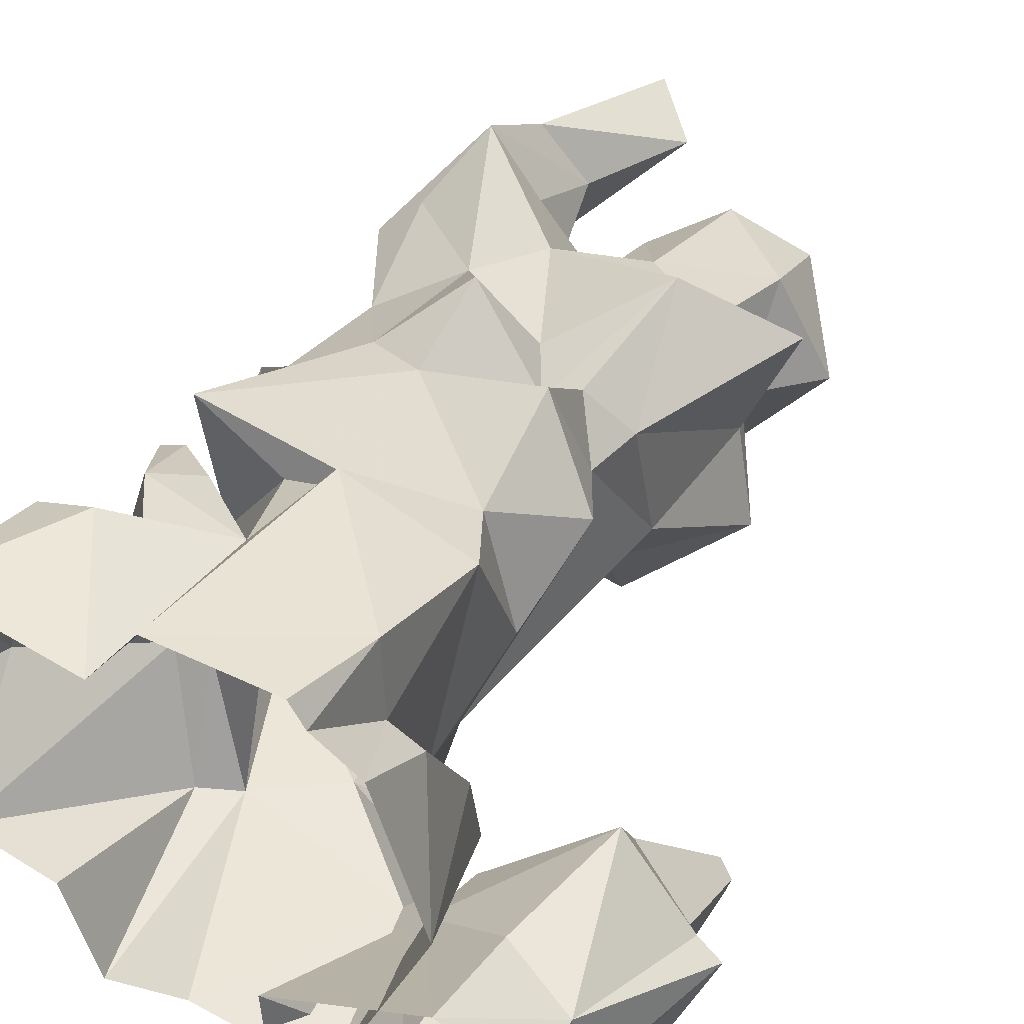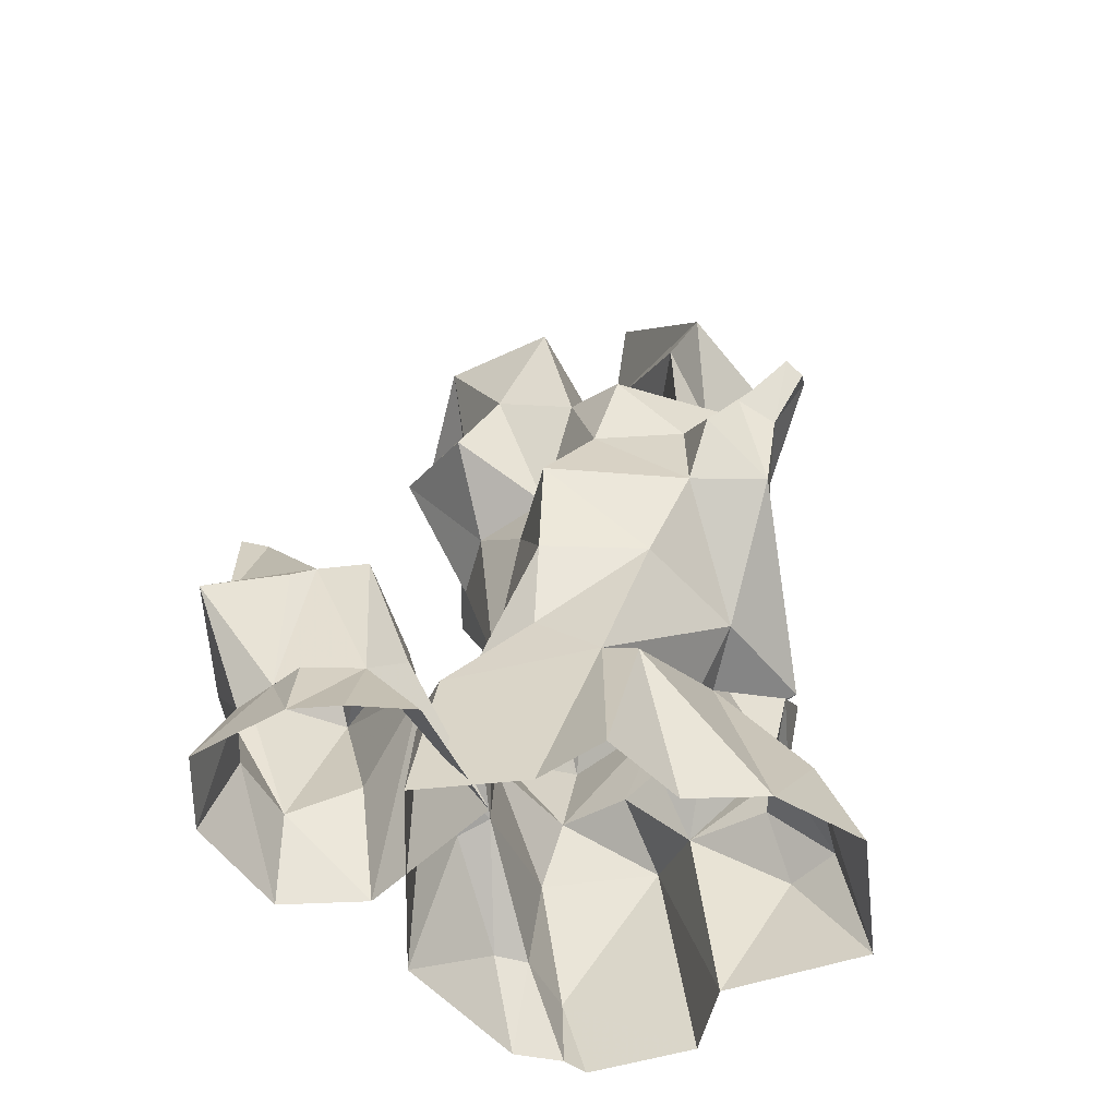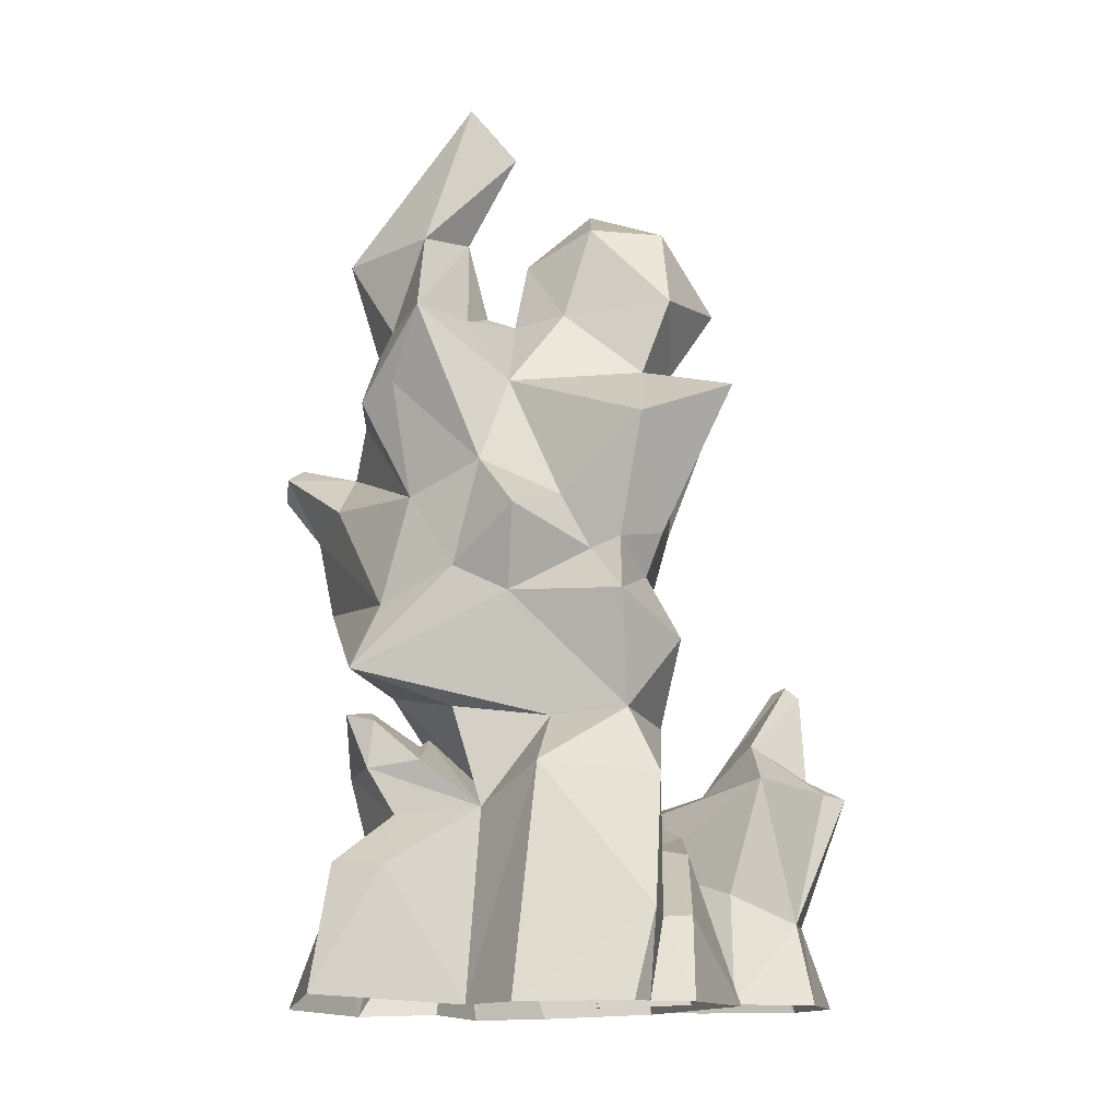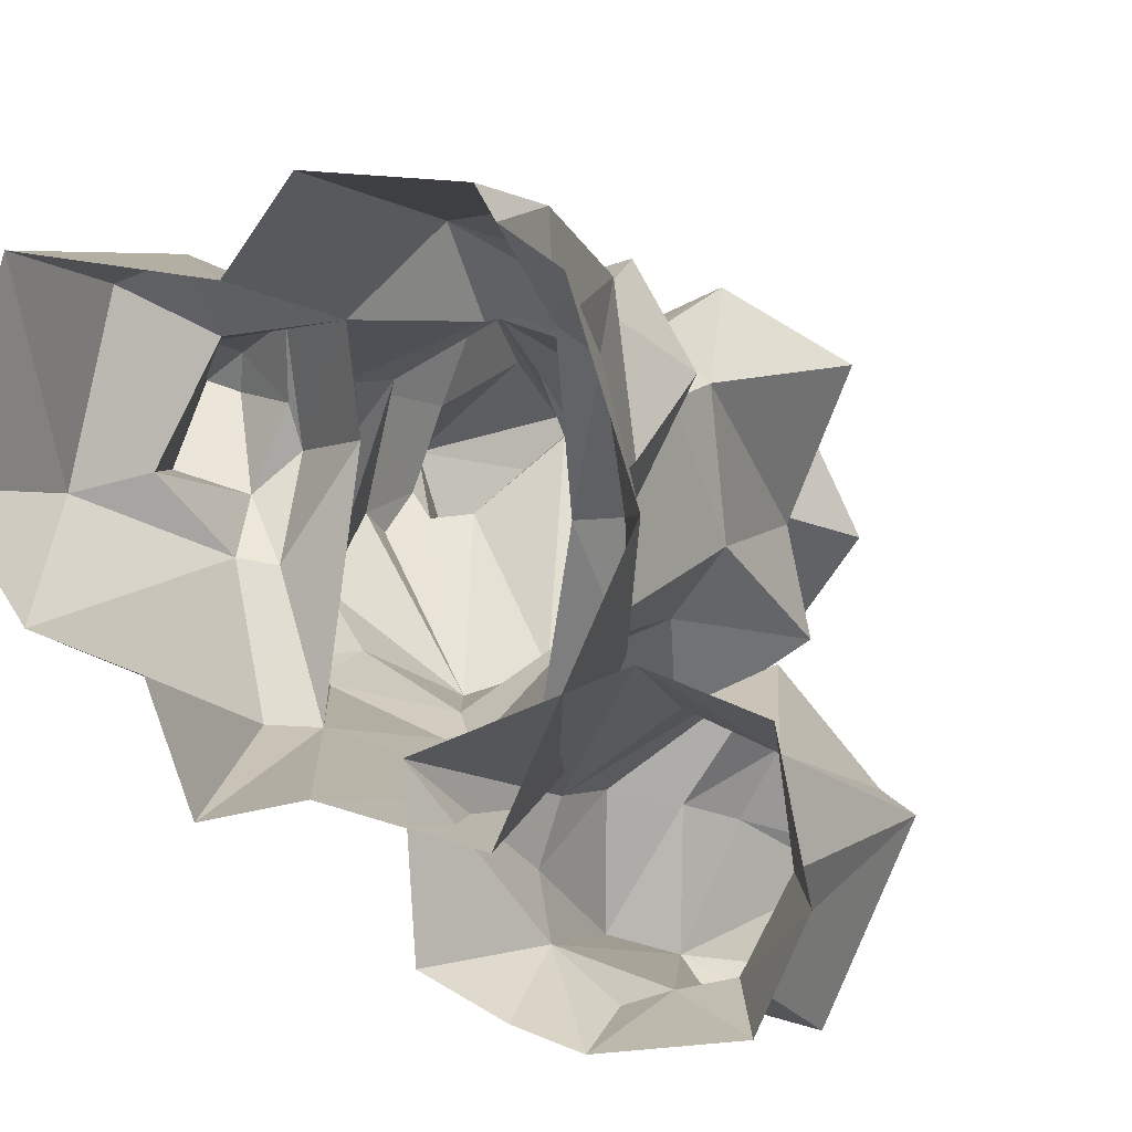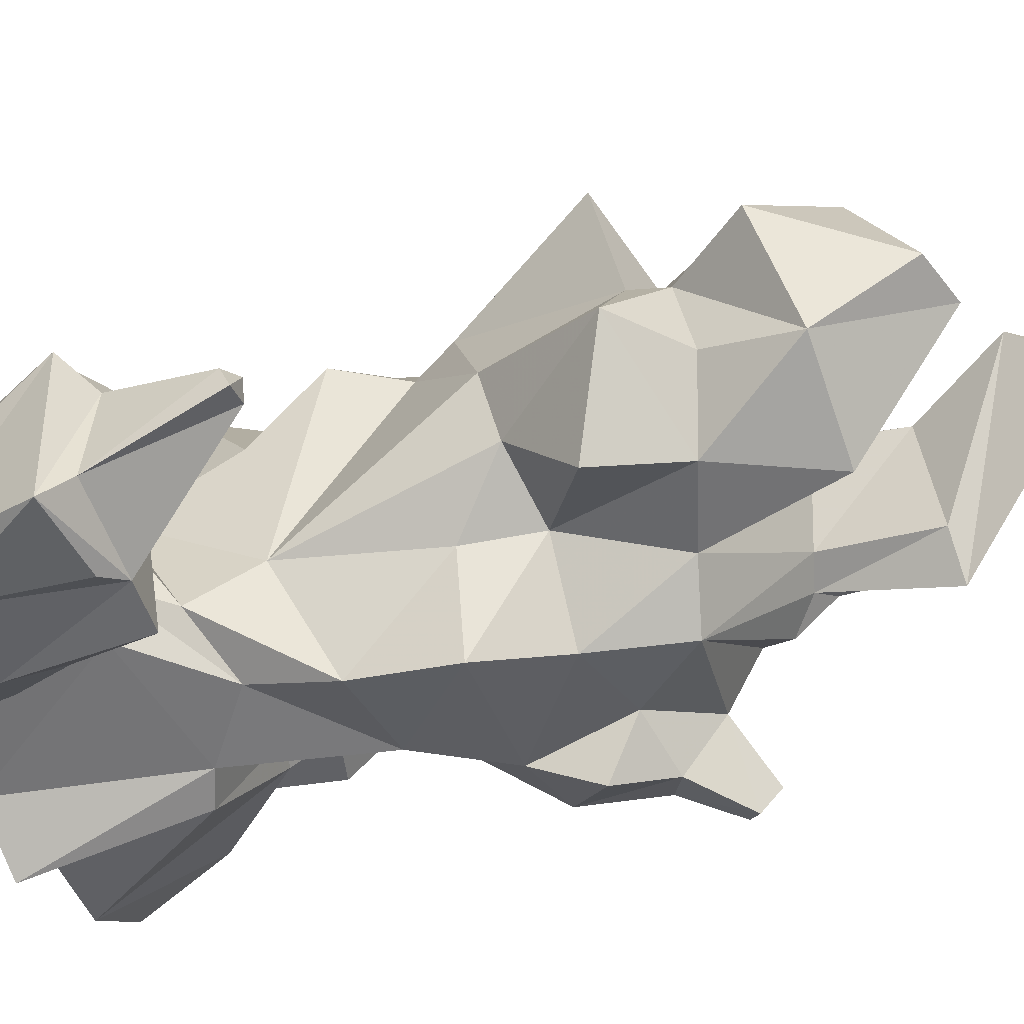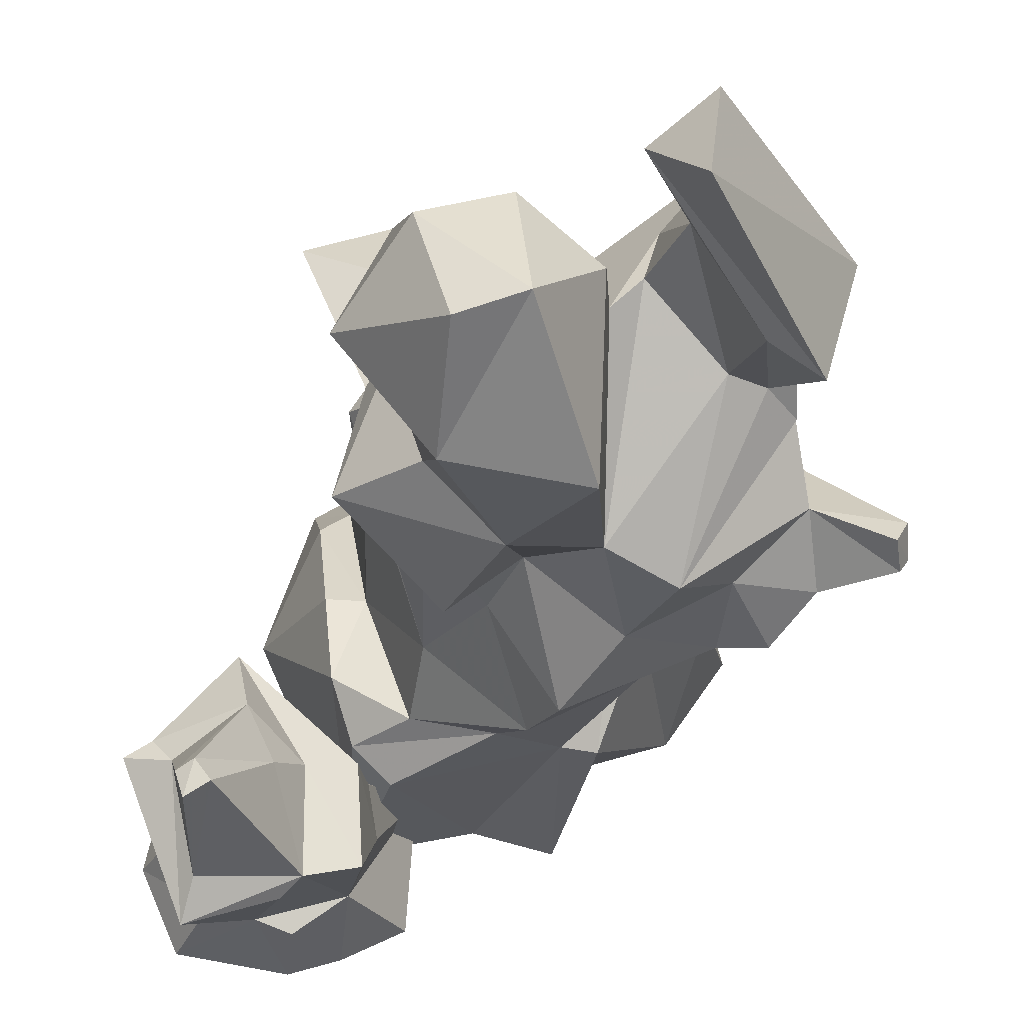
<metadata>
{"format":"obj","ext":"obj","renderer":"f3d","projection":"perspective","resolution":1024,"background":"white","views":[{"elev":43.3,"azim":-152.6,"up":"+Y"},{"elev":-54.6,"azim":22.7,"up":"+Z"},{"elev":-13.2,"azim":-177.1,"up":"+Z"},{"elev":4.8,"azim":-163.7,"up":"+Y"},{"elev":-67.5,"azim":-66.8,"up":"+Y"},{"elev":-26.1,"azim":-6.9,"up":"+Y"}]}
</metadata>
<code>
g juqing_fuben_253_jushi_01_a01
v 24.63 62.7 185
v -3.255 55.36 173.8
v 15.23 51.74 216.6
v -63.54 25.1 -0.1716
v -46.04 20.76 51.97
v -47.25 56.17 28.46
v 46.36 69.21 239.6
v 24.85 29.12 247.1
v 32.06 29.08 275.8
v 30.44 47.37 240.3
v 15.5 19.64 247
v 26.93 72.35 -1.273
v 10.38 95.04 -1.12
v 2.929 86.06 76.66
v 22.95 63.57 64.05
v 46.15 49.27 271.5
v 14.74 28.21 309.8
v 30.83 36.46 326.4
v 59.24 14.39 109.1
v 34.41 49.5 100.5
v 69.55 55.27 113
v 46.15 49.27 271.5
v 76.37 22.92 270.6
v 58.71 37.66 239.8
v 46.36 69.21 239.6
v -0.1716 62.94 94.81
v -28.36 92.18 -0.6048
v -35.44 88.11 29.23
v 14.24 66.85 137.4
v -31.74 37.48 223.3
v -41.84 37.54 250.4
v -3.285 31.85 247.4
v 10.98 16.65 271.7
v 15.5 19.64 247
v -13.63 55.52 154.3
v -24.04 59.67 157.7
v -31.92 70.94 199.2
v -39.14 24.01 280.8
v -30.82 -13.7 296.2
v -11.6 -7.909 301
v -13.16 32.24 280.2
v -40.91 9.548 229.2
v -57.7 1.844 256
v -63.67 50.56 214.5
v 27.18 9.995 329.6
v 18.88 -32.13 210.4
v 1.913 -18.89 173.8
v 30.64 -39.61 170
v 40.32 -39.39 202.5
v -43.96 -10.13 61.38
v -63.54 25.1 -0.1716
v -31.91 -45.62 -0.6048
v -36.69 -30.53 56.41
v 69.72 2.923 222.4
v 59.92 6.409 232.5
v 48.45 7.623 236.8
v 44.89 -11.01 -1.739
v 40.03 -28.49 54.7
v 33.18 -41.84 -2.81
v 59.92 6.409 232.5
v 65.85 -13.37 274
v 50.81 -3.634 275.1
v 48.45 7.623 236.8
v 14.74 28.21 309.8
v 27.18 9.995 329.6
v -5.325 -22.7 149
v -18.72 -13.9 96.96
v 11.06 -43.66 108.2
v 15.82 -51.4 142.8
v 59.93 -24.95 176.9
v 1.913 -18.89 173.8
v 30.64 -39.61 170
v -53.55 -22.2 211.7
v -31.48 -20.06 231.1
v -45.7 7.868 217.2
v 66.86 13.32 238.1
v 76.37 22.92 270.6
v 66.86 13.32 238.1
v 71.64 9.094 212.2
v 77.82 -10.96 197.4
v 50.49 46.84 175.6
v 68.8 42.5 212.1
v 77.82 -10.96 197.4
v 71.64 9.094 212.2
v 77.82 -10.96 197.4
v 99.99 -22.64 204.7
v 104.6 -14.58 199.2
v 81.22 9.585 180
v 102.4 -28.08 196.4
v 99.99 -22.64 204.7
v 77.82 -10.96 197.4
v 82.74 -28.15 180.5
v 92.31 -18.08 174.5
v 106.1 -22.4 192.1
v -18.72 -13.9 96.96
v -36.98 30.73 94.73
v -33.35 19.69 54.15
v -20.47 -27.22 72.79
v 5.368 -33.67 79.98
v 27.66 -29.41 60.43
v 44.69 -26.22 110.9
v -20.47 -27.22 72.79
v 22.15 35.95 71.09
v 61.71 -28.83 141
v 59.93 -24.95 176.9
v 50.49 46.84 175.6
v 60.36 46.17 137
v 104.6 -14.58 199.2
v 81.22 9.585 180
v 10.41 -39.09 258.3
v -30.66 -34.83 261
v -8.495 -38.15 221
v 18.88 -32.13 210.4
v 1.913 -18.89 173.8
v -21.8 -44.83 191.9
v -25.71 -13.54 171.2
v -11.6 -7.909 301
v -30.82 -13.7 296.2
v -31.48 -20.06 231.1
v 1.913 -18.89 173.8
v 18.88 -32.13 210.4
v -8.495 -38.15 221
v -21.8 -44.83 191.9
v -57.7 1.844 256
v -40.91 9.548 229.2
v -31.48 -20.06 231.1
v -53.55 -22.2 211.7
v -53.55 -22.2 211.7
v -45.7 7.868 217.2
v -40.37 5.392 170.2
v -25.71 -13.54 171.2
v -25.71 -13.54 171.2
v 15.5 19.64 247
v 10.98 16.65 271.7
v 59.24 14.39 109.1
v 86.21 -14.76 145.8
v 79.19 24.75 35.59
v 91.8 27.97 -1.179
v 77.67 78.79 2.093
v 71.58 71.66 45.05
v 53.4 78.32 44.06
v 22.95 63.57 64.05
v 52.59 59.72 61.97
v 71.1 48.54 97.89
v 71.99 28.06 78.42
v 62.24 58.36 77.98
v 60.52 55.43 94.75
v 43.88 63.23 80.18
v 44.06 32.23 91.38
v 22.15 35.95 71.09
v 42.52 6.518 71.93
v 54.19 22.06 83.61
v 22.95 63.57 64.05
v 60.52 55.43 94.75
v 43.88 63.23 80.18
v 46.07 43.71 87.28
v 62.79 45.79 98.87
v 64.8 29 51.15
v 52.62 8.289 69.55
v 71.81 -1.713 -2.719
v 26.93 72.35 -1.273
v 64.8 29 51.15
v 52.62 8.289 69.55
v 52.59 59.72 61.97
v 22.95 63.57 64.05
v 30.83 36.46 326.4
v 30.83 36.46 326.4
v 60.36 46.17 137
v 86.21 -14.76 145.8
v 59.93 -24.95 176.9
v 66.86 13.32 238.1
v 71.64 9.094 212.2
v 68.8 42.5 212.1
v 56.5 53.84 216
v 72.69 -37.06 161.5
v 72.69 -37.06 161.5
v 33.74 61.38 147.5
v 60.36 46.17 137
v 56.5 53.84 216
v 11.94 79.23 165.3
v -37.17 73.28 74.37
v -26.4 67.44 96.91
v -33.35 19.69 54.15
v -36.98 30.73 94.73
v -13.63 55.52 154.3
v 14.24 66.85 137.4
v -24.9 77.92 135.5
v -24.04 59.67 157.7
v -38.34 47 161.4
v 86.21 -14.76 145.8
v -37.4 62.89 27.5
v -33.2 84.11 -0.5461
v -47.72 74.32 -0.4448
v -5.325 -22.7 149
v 1.913 -18.89 173.8
v -25.71 -13.54 171.2
v 32.06 29.08 275.8
v 24.85 29.12 247.1
v 24.85 29.12 247.1
v 15.5 19.64 247
v 42.52 6.518 71.93
v 27.66 -29.41 60.43
v 40.03 -28.49 54.7
v 52.62 8.289 69.55
v 79.19 24.75 35.59
v 64.8 29 51.15
v 44.89 -11.01 -1.739
v -24.35 -41.78 53.72
v -38.34 47 161.4
v -32.53 43.36 146.5
v -40.37 5.392 170.2
v -18.72 -13.9 96.96
v -44.41 50.44 123.1
v -26.4 67.44 96.91
v -36.98 30.73 94.73
v 7.22 -35.83 -2.486
v 27.66 -29.41 60.43
v -31.91 -45.62 -0.6048
v -20.47 -27.22 72.79
v -33.35 19.69 54.15
v -46.04 20.76 51.97
v -11.9 -26.9 1.398
v -27.72 -57.31 46.99
v -35.2 -70.64 31.86
v -14.74 -71.22 1.213
v -106.1 -46.58 79.23
v -88.76 -51.9 31.4
v -77.94 -74.51 27.8
v -86.57 -95.02 71.72
v -99.04 -54.33 1.483
v -87.06 -81.57 1.255
v -61.9 -51.97 95.03
v -70.53 -35.4 98.49
v -85.33 -63.53 125.4
v -80.44 -69.43 124
v -85.57 -26.9 31.02
v -61.48 -19.4 41.56
v -62.06 -5.691 1.58
v -91.05 -16.14 1.589
v -90.63 -66.12 121.5
v -91.71 -49.52 86.57
v -34.31 -77.36 78.62
v -35.88 -42.97 73.54
v -52.06 -46.71 80.47
v -52.06 -46.71 80.47
v -35.88 -42.97 73.54
v -73.27 -14.11 83.76
v -97.71 -41.37 80.64
v -106.1 -46.58 79.23
v -51.75 -81.35 79.96
v -52.03 -82.11 27.2
v -51.74 -86.92 1.203
v -35.07 -81.55 1.184
v -85.33 -63.53 125.4
v -88.12 -74.99 124.2
v -80.44 -69.43 124
v -31.18 -41.57 53.13
v -31.18 -41.57 53.13
v -11.9 -26.9 1.398
v -77.94 -74.51 27.8
v -87.06 -81.57 1.255
v -63.57 -78.2 28.4
v -83.68 -82.98 80.47
v -61.9 -51.97 95.03
v -83.68 -82.98 80.47
v -86.57 -95.02 71.72
v -58.09 -86.54 73.76
v -80.44 -69.43 124
v -88.12 -74.99 124.2
v -36.69 -30.53 56.41
v 27.66 -29.41 60.43
v 22.15 35.95 71.09
f 1 2 3
f 4 5 6
f 7 1 3
f 8 9 10
f 11 8 10
f 10 3 11
f 12 13 14
f 14 15 12
f 7 10 9
f 9 16 7
f 16 9 17
f 17 18 16
f 19 20 21
f 22 23 24
f 24 25 22
f 15 14 26
f 26 20 15
f 13 27 28
f 26 29 21
f 30 31 32
f 32 3 30
f 32 33 34
f 34 3 32
f 35 36 37
f 37 2 35
f 38 39 40
f 40 41 38
f 30 3 37
f 42 43 31
f 31 30 42
f 30 37 44
f 18 17 45
f 46 47 48
f 48 49 46
f 50 51 52
f 52 53 50
f 49 54 55
f 49 55 56
f 46 49 56
f 57 58 59
f 60 61 62
f 62 63 60
f 64 62 61
f 61 65 64
f 66 67 68
f 68 69 66
f 70 49 48
f 71 66 69
f 69 72 71
f 73 74 42
f 42 75 73
f 60 76 77
f 77 61 60
f 23 78 24
f 79 80 81
f 81 82 79
f 49 70 83
f 83 84 49
f 85 86 87
f 87 88 85
f 89 90 91
f 91 92 89
f 93 94 89
f 89 92 93
f 95 96 97
f 97 98 95
f 99 100 101
f 101 68 99
f 68 67 102
f 102 99 68
f 103 20 19
f 101 104 69
f 69 68 101
f 105 92 91
f 106 88 107
f 108 94 93
f 93 109 108
f 94 108 90
f 90 89 94
f 110 111 112
f 112 113 110
f 114 115 116
f 117 118 111
f 111 110 117
f 112 111 119
f 120 121 122
f 122 123 120
f 111 124 125
f 125 119 111
f 122 126 127
f 127 123 122
f 128 129 130
f 130 131 128
f 123 127 132
f 133 134 110
f 110 113 133
f 104 101 135
f 135 136 104
f 137 138 139
f 139 140 137
f 141 142 143
f 143 140 141
f 144 145 146
f 146 147 144
f 147 146 148
f 149 150 151
f 151 152 149
f 150 149 153
f 154 155 156
f 156 157 154
f 152 144 157
f 158 137 140
f 140 143 158
f 137 159 160
f 160 138 137
f 142 141 161
f 157 144 154
f 162 145 152
f 152 163 162
f 144 152 145
f 157 156 152
f 145 162 164
f 164 146 145
f 146 164 165
f 165 148 146
f 155 153 149
f 149 156 155
f 156 149 152
f 31 38 41
f 41 32 31
f 33 32 41
f 41 40 33
f 43 39 38
f 38 31 43
f 111 118 124
f 134 117 110
f 22 166 23
f 77 167 65
f 65 61 77
f 106 85 88
f 103 15 20
f 168 109 93
f 93 169 168
f 72 69 104
f 104 170 72
f 54 84 171
f 78 172 173
f 173 24 78
f 173 174 25
f 25 24 173
f 92 175 169
f 169 93 92
f 136 176 104
f 92 105 175
f 176 170 104
f 3 2 37
f 177 178 21
f 21 29 177
f 7 179 1
f 177 1 81
f 81 178 177
f 3 10 7
f 1 177 180
f 2 1 180
f 180 35 2
f 180 177 29
f 29 35 180
f 14 181 182
f 182 26 14
f 181 183 184
f 185 186 187
f 187 188 185
f 37 36 189
f 189 44 37
f 21 178 190
f 190 19 21
f 21 20 26
f 29 26 182
f 184 182 181
f 181 28 191
f 191 183 181
f 28 181 14
f 14 13 28
f 183 191 6
f 6 5 183
f 191 192 193
f 193 6 191
f 6 193 4
f 28 27 192
f 192 191 28
f 194 195 196
f 179 82 81
f 81 1 179
f 64 197 62
f 197 198 63
f 63 62 197
f 199 200 46
f 46 56 199
f 49 84 54
f 171 55 54
f 152 151 163
f 201 202 203
f 203 159 201
f 204 205 206
f 203 207 160
f 160 159 203
f 141 140 139
f 139 161 141
f 100 99 208
f 209 188 210
f 211 212 196
f 30 44 75
f 75 42 30
f 129 44 189
f 189 130 129
f 211 209 210
f 210 212 211
f 196 212 194
f 187 213 210
f 210 188 187
f 186 214 187
f 214 215 213
f 213 187 214
f 210 213 212
f 213 215 212
f 100 216 59
f 59 58 100
f 151 150 217
f 216 100 208
f 208 218 216
f 50 53 219
f 50 219 220
f 220 221 50
f 50 221 51
f 222 223 224
f 224 225 222
f 226 227 228
f 228 229 226
f 230 231 228
f 228 227 230
f 232 233 234
f 234 235 232
f 236 237 238
f 238 239 236
f 240 234 233
f 233 241 240
f 242 243 244
f 245 246 247
f 247 233 245
f 241 248 249
f 224 242 250
f 224 251 252
f 252 253 224
f 254 240 255
f 255 256 254
f 223 222 257
f 223 242 224
f 227 226 236
f 236 249 248
f 258 259 238
f 238 237 258
f 223 257 243
f 243 242 223
f 258 237 247
f 247 246 258
f 260 261 262
f 262 261 252
f 252 251 262
f 239 230 227
f 227 236 239
f 224 253 225
f 241 226 229
f 229 263 241
f 240 241 263
f 263 255 240
f 233 232 245
f 244 264 250
f 250 242 244
f 250 265 266
f 266 267 250
f 268 269 265
f 265 250 268
f 266 260 262
f 262 267 266
f 262 251 224
f 262 224 250
f 267 262 250
f 264 268 250
f 233 247 248
f 248 241 233
f 247 237 236
f 236 248 247
f 99 102 270
f 270 208 99
f 208 270 218
f 135 101 271
f 271 272 135

</code>
